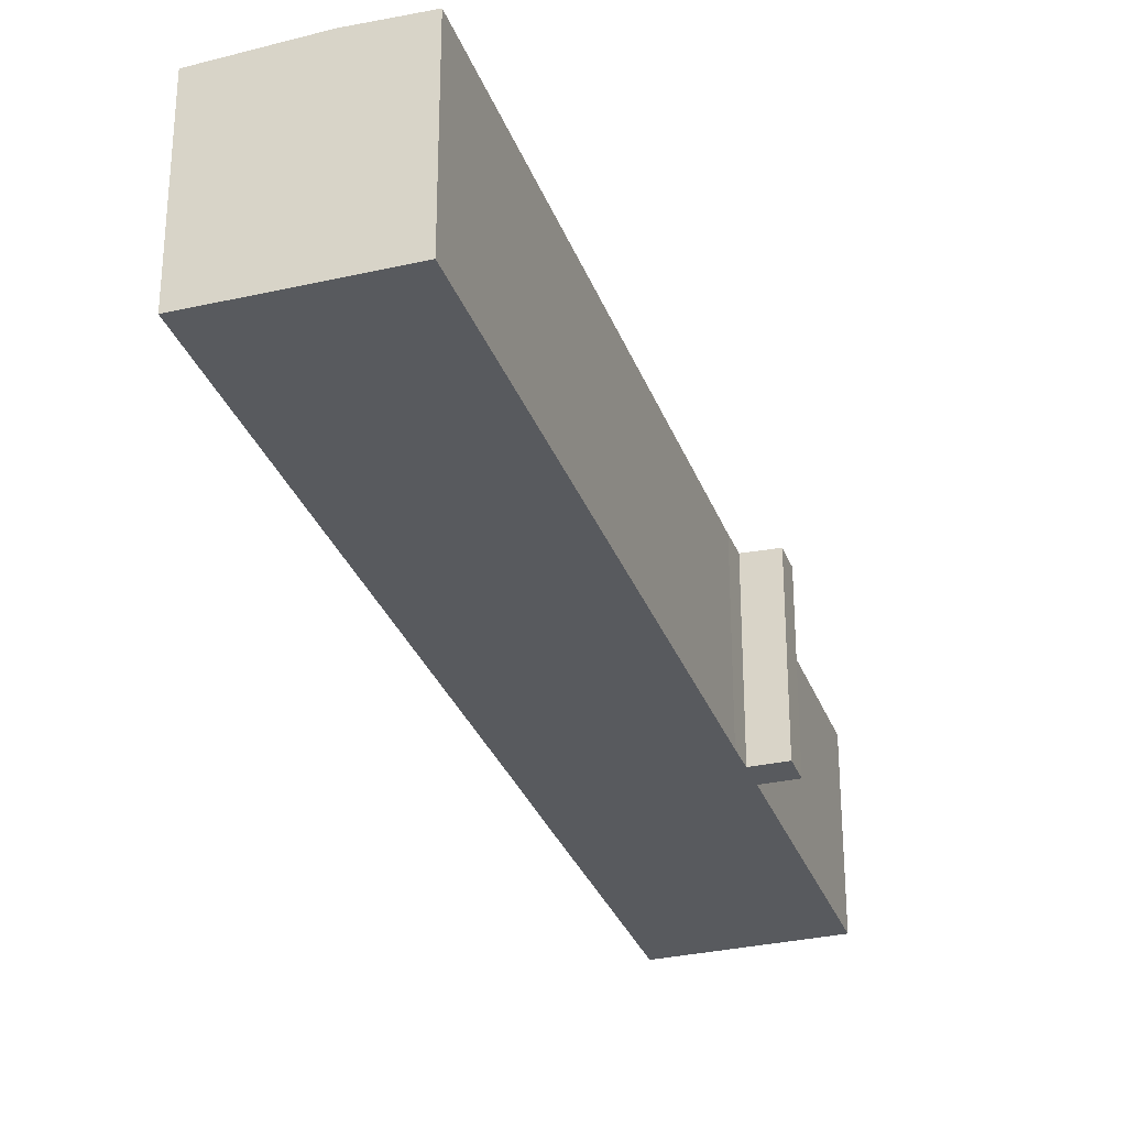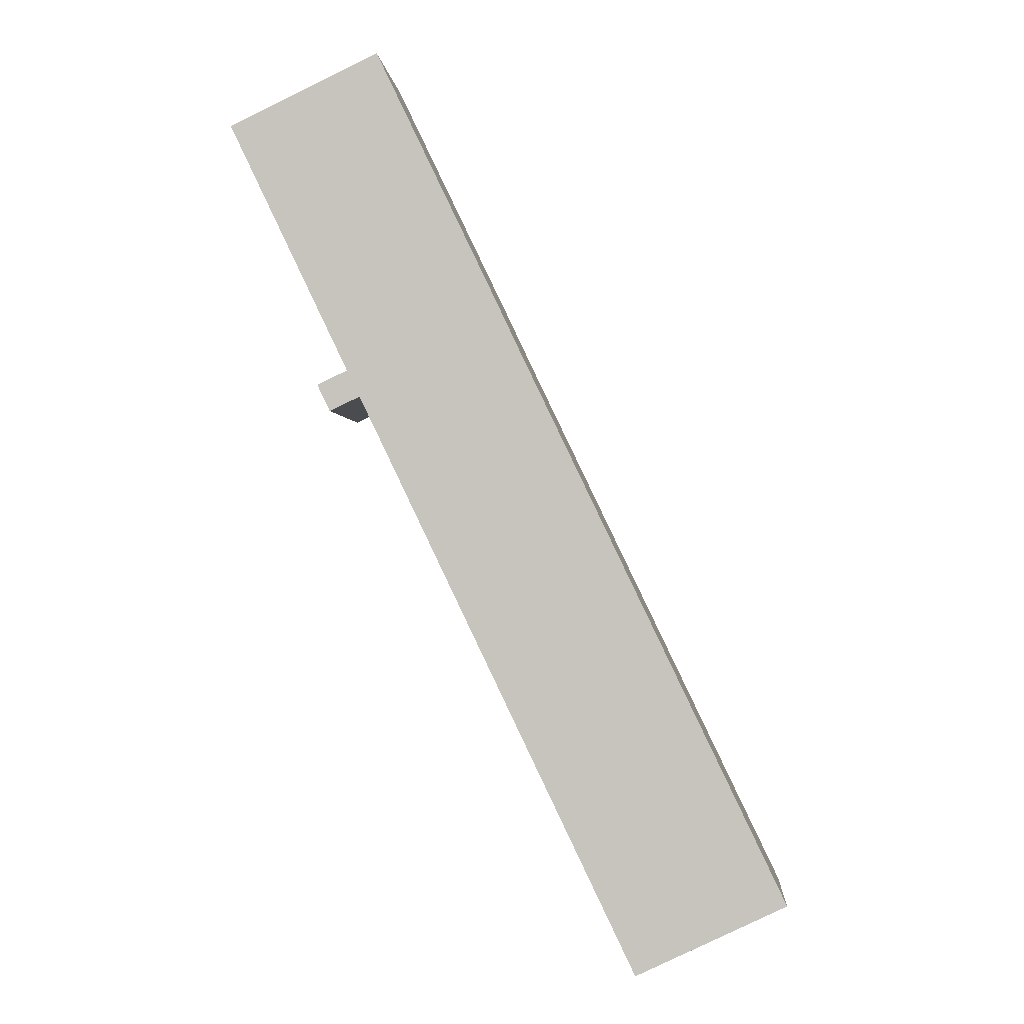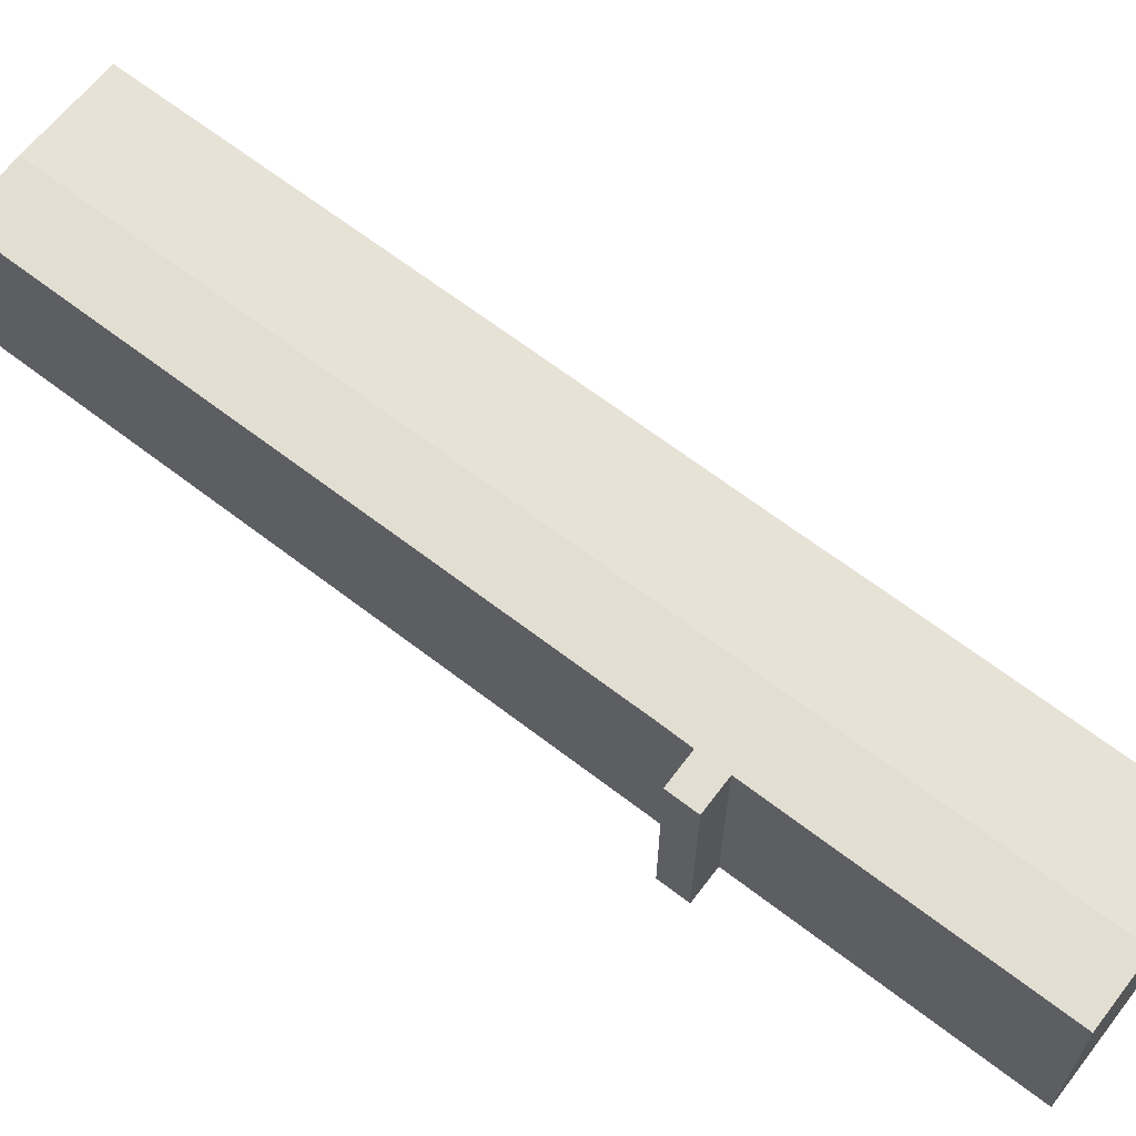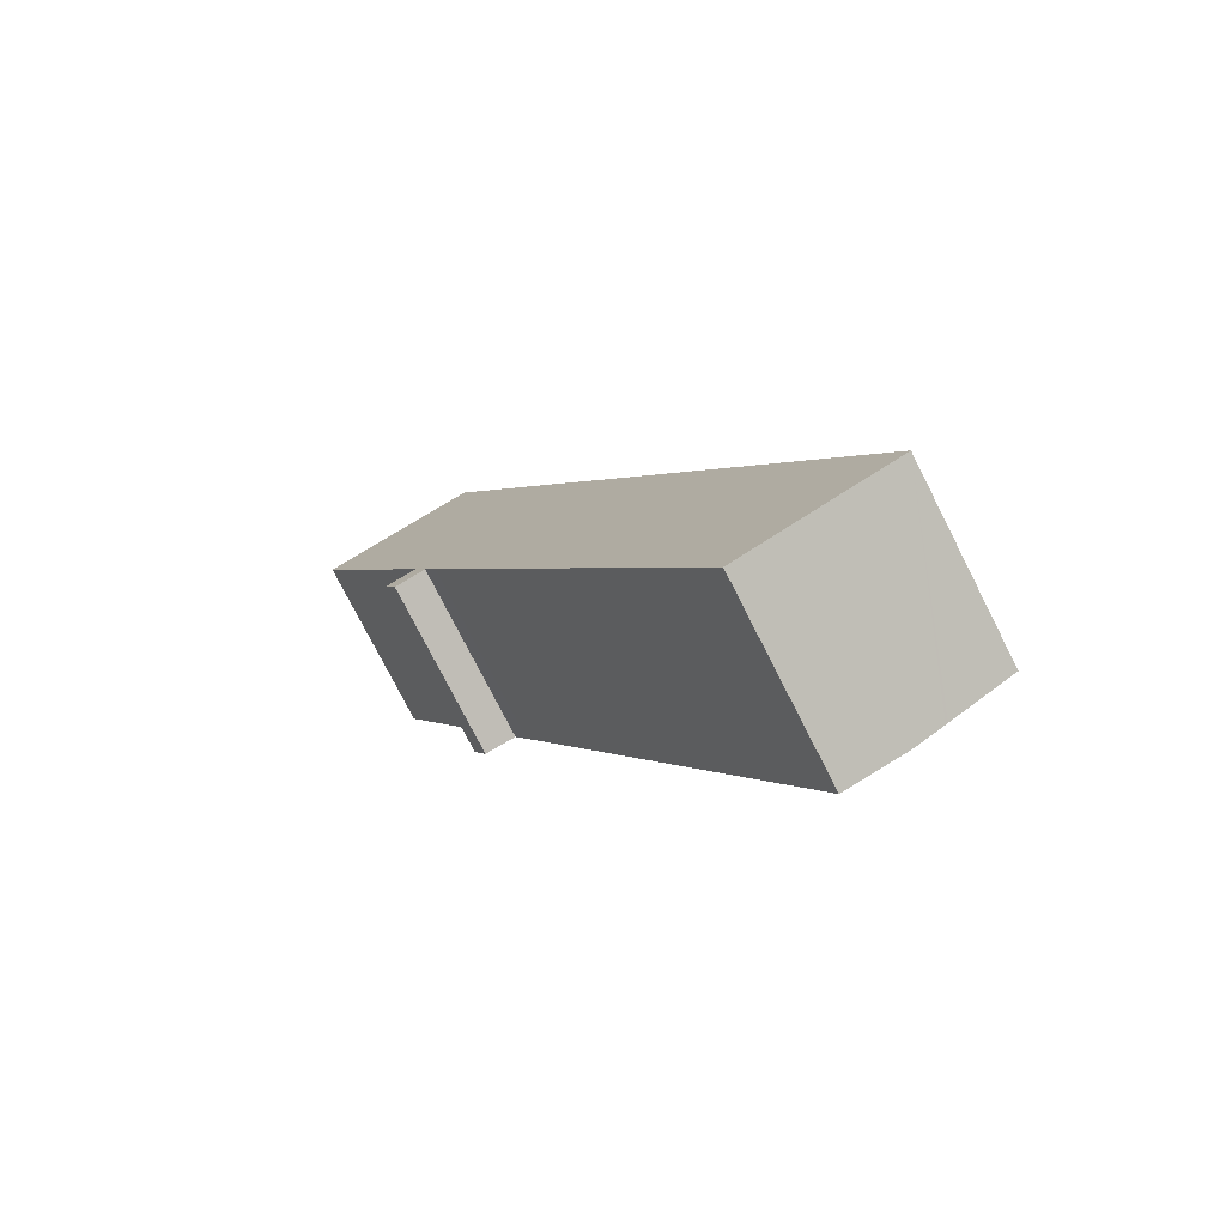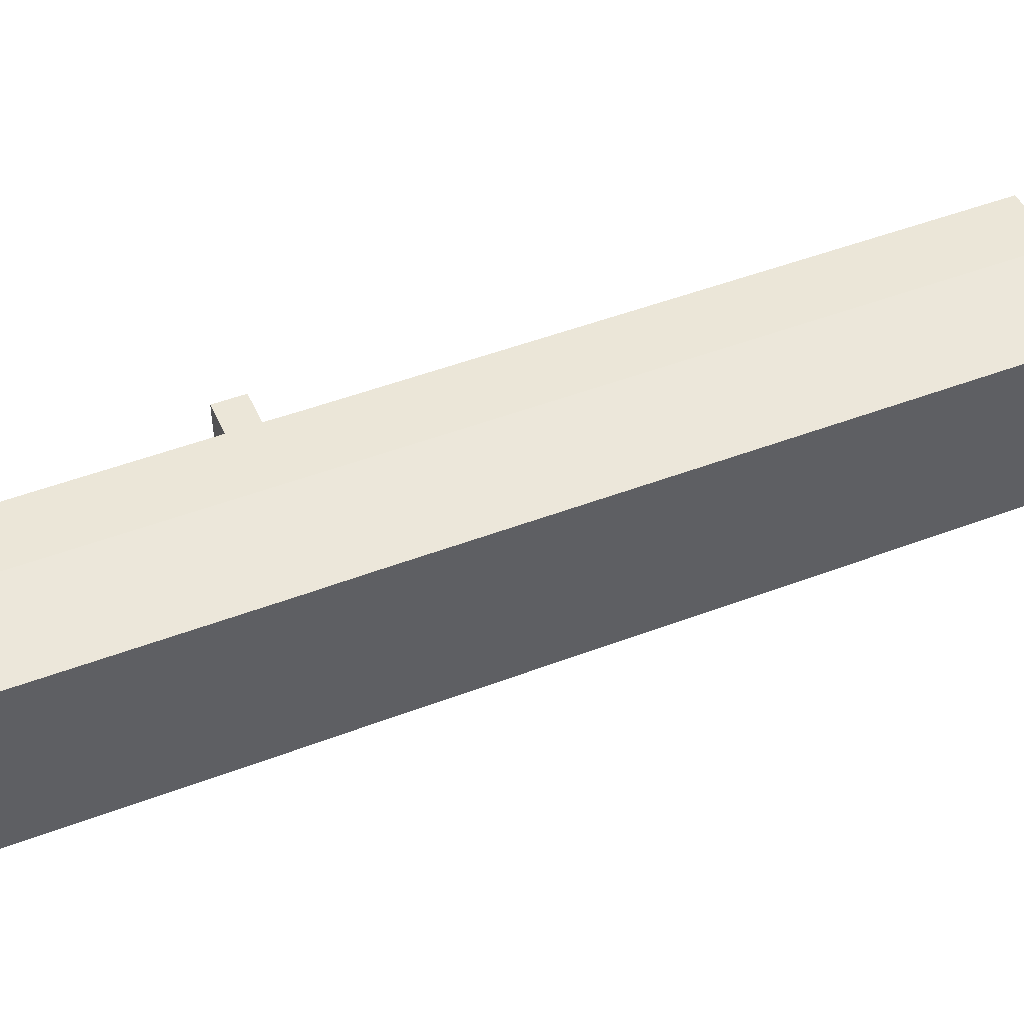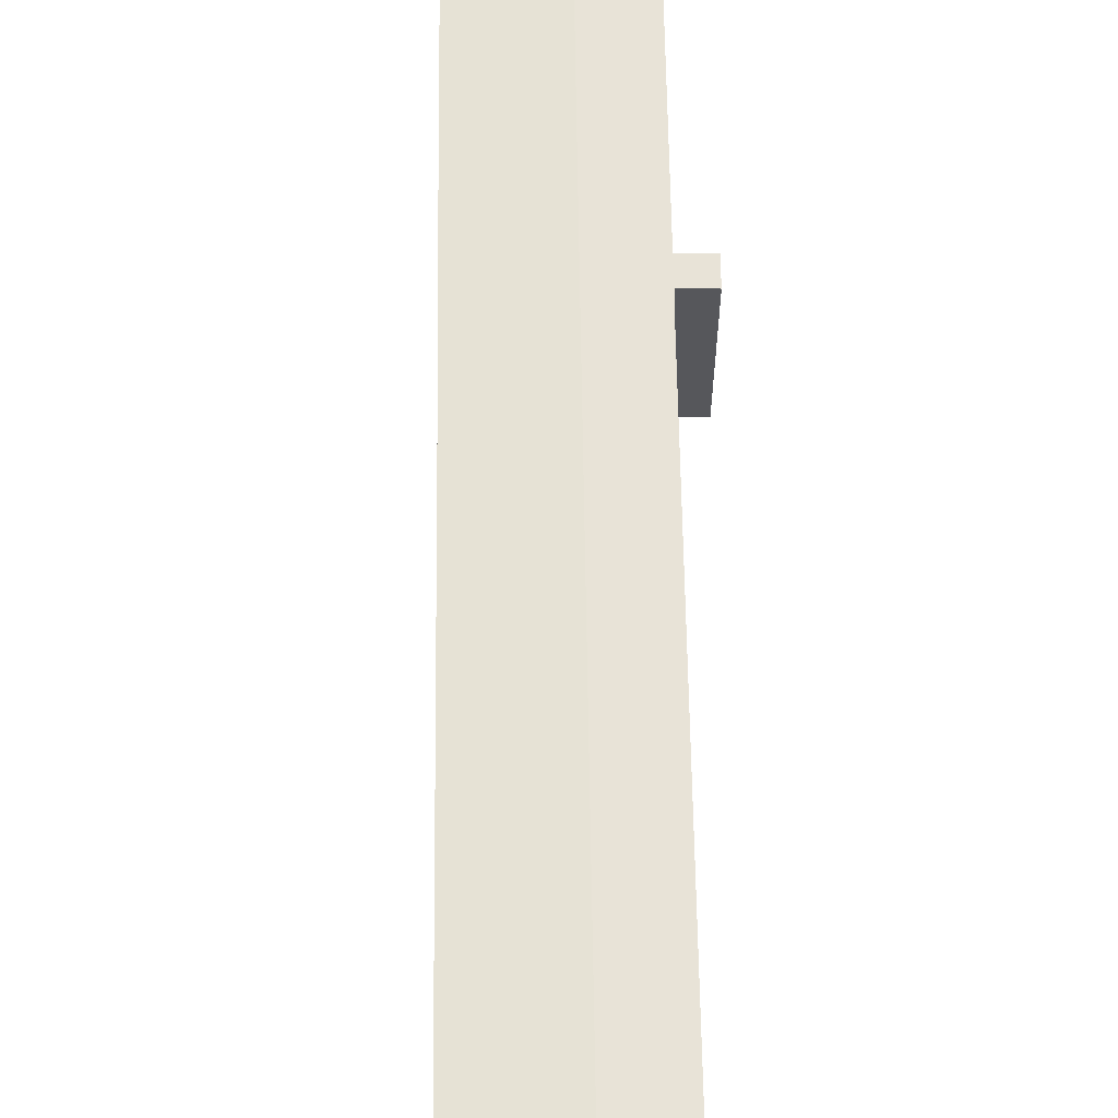
<metadata>
{"format":"obj","ext":"obj","renderer":"f3d","projection":"perspective","resolution":1024,"background":"white","views":[{"elev":-31.0,"azim":172.7,"up":"+Y"},{"elev":-1.3,"azim":4.6,"up":"+Z"},{"elev":65.5,"azim":-77.9,"up":"+Y"},{"elev":-76.8,"azim":27.0,"up":"+Z"},{"elev":49.3,"azim":41.6,"up":"+Y"},{"elev":62.5,"azim":153.6,"up":"+Y"}]}
</metadata>
<code>
v  6.256 12.46 -18.47
v  9.257 12.56 -19.34
v  7.153 12.46 -20.33
v  15.15 12.56 -31.57
v  32.81 12.76 -57.7
v  28.63 12.56 -59.69
v  4.164 12.76 1.996
v  10.15 12.56 -21.15
v  8.375 12.56 -17.47
v  0.096 12.56 -0.2
v  0.045 12.56 -0.095
v  0 12.56 7.693e-16
v  34.84 12.66 -56.74
v  27.99 12.46 -31.57
v  39.1 12.46 -54.71
v  20.58 12.46 -16.15
v  10.45 12.46 5.008
v  34.69 12.67 -56.81
v  33.47 12.73 -57.39
v  18.86 12.46 -12.51
v  18.83 12.46 -12.44
v  20.54 12.46 -16.07
v  0 0 0
v  10.45 -3.067e-16 5.008
v  4.164 -1.222e-16 1.996
v  8.375 1.07e-15 -17.47
v  6.256 1.131e-15 -18.47
v  18.83 7.615e-16 -12.44
v  18.86 7.658e-16 -12.51
v  20.54 9.838e-16 -16.07
v  20.58 9.891e-16 -16.15
v  27.99 1.933e-15 -31.57
v  39.1 3.35e-15 -54.71
v  34.84 3.474e-15 -56.74
v  28.63 3.655e-15 -59.69
v  32.81 3.533e-15 -57.7
v  33.47 3.514e-15 -57.39
v  34.69 3.479e-15 -56.81
v  9.257 1.184e-15 -19.34
v  7.153 1.245e-15 -20.33
v  15.15 1.933e-15 -31.57
v  10.15 1.295e-15 -21.15
v  0.096 1.225e-17 -0.2
v  0.045 5.817e-18 -0.095
g defaultobject
f 1 2 3
f 4 5 6
f 5 4 7
f 7 4 8
f 7 8 2
f 7 2 9
f 9 2 1
f 7 9 10
f 7 10 11
f 7 11 12
f 13 14 15
f 14 13 16
f 16 13 17
f 17 13 7
f 7 13 18
f 7 18 19
f 7 19 5
f 20 17 21
f 17 20 22
f 17 22 16
f 23 7 12
f 7 23 17
f 17 23 24
f 24 23 25
f 1 26 9
f 26 1 27
f 24 21 17
f 21 24 28
f 21 28 20
f 20 28 22
f 22 28 16
f 16 28 14
f 14 28 29
f 14 29 30
f 14 30 31
f 14 31 32
f 14 32 15
f 15 32 33
f 33 13 15
f 13 33 18
f 18 33 19
f 19 33 5
f 5 33 6
f 6 33 34
f 6 34 35
f 35 34 36
f 36 34 37
f 37 34 38
f 39 3 2
f 3 39 40
f 35 4 6
f 4 35 41
f 4 41 8
f 8 41 42
f 8 42 2
f 2 42 39
f 40 1 3
f 1 40 27
f 26 10 9
f 10 26 43
f 10 43 11
f 11 43 12
f 12 43 44
f 12 44 23
f 32 34 33
f 34 32 38
f 38 32 37
f 37 32 36
f 36 32 35
f 35 32 41
f 41 32 31
f 41 31 42
f 42 31 30
f 42 30 29
f 42 29 39
f 39 29 28
f 39 28 24
f 39 24 26
f 39 26 40
f 26 24 43
f 43 24 25
f 43 25 23
f 43 23 44
f 27 40 26

</code>
